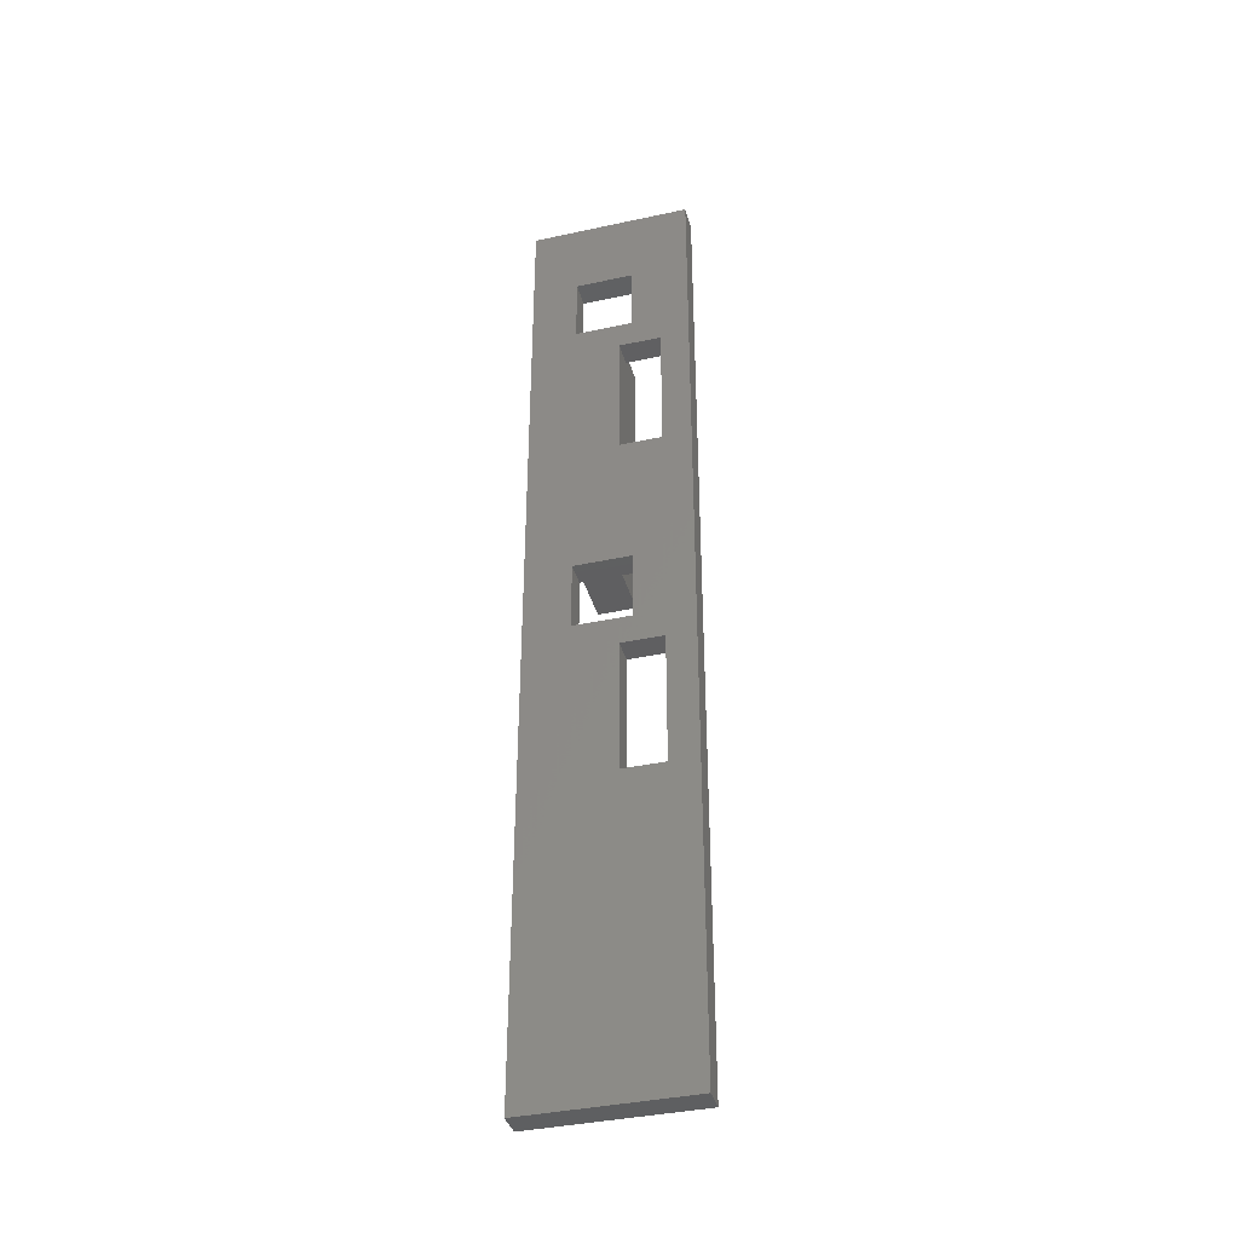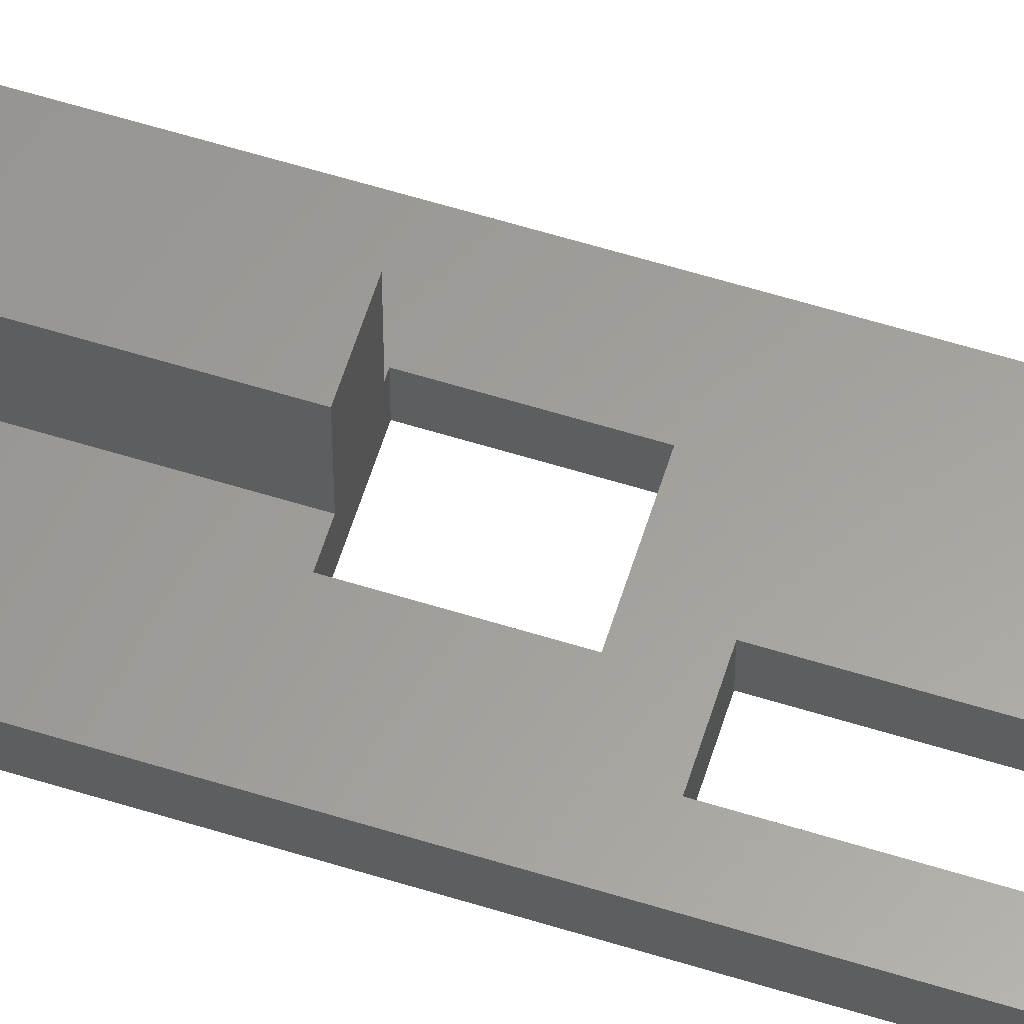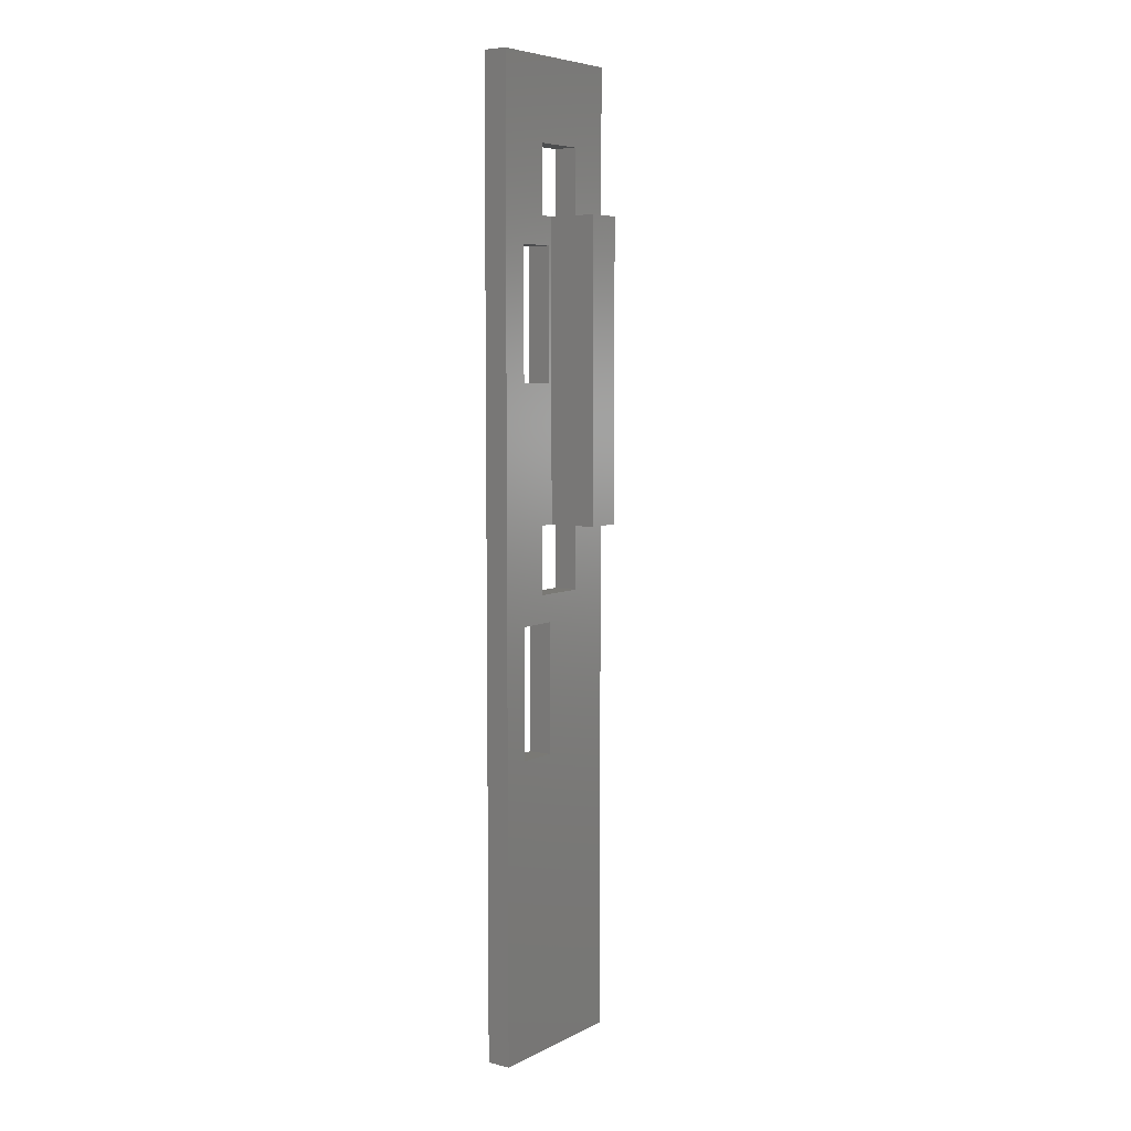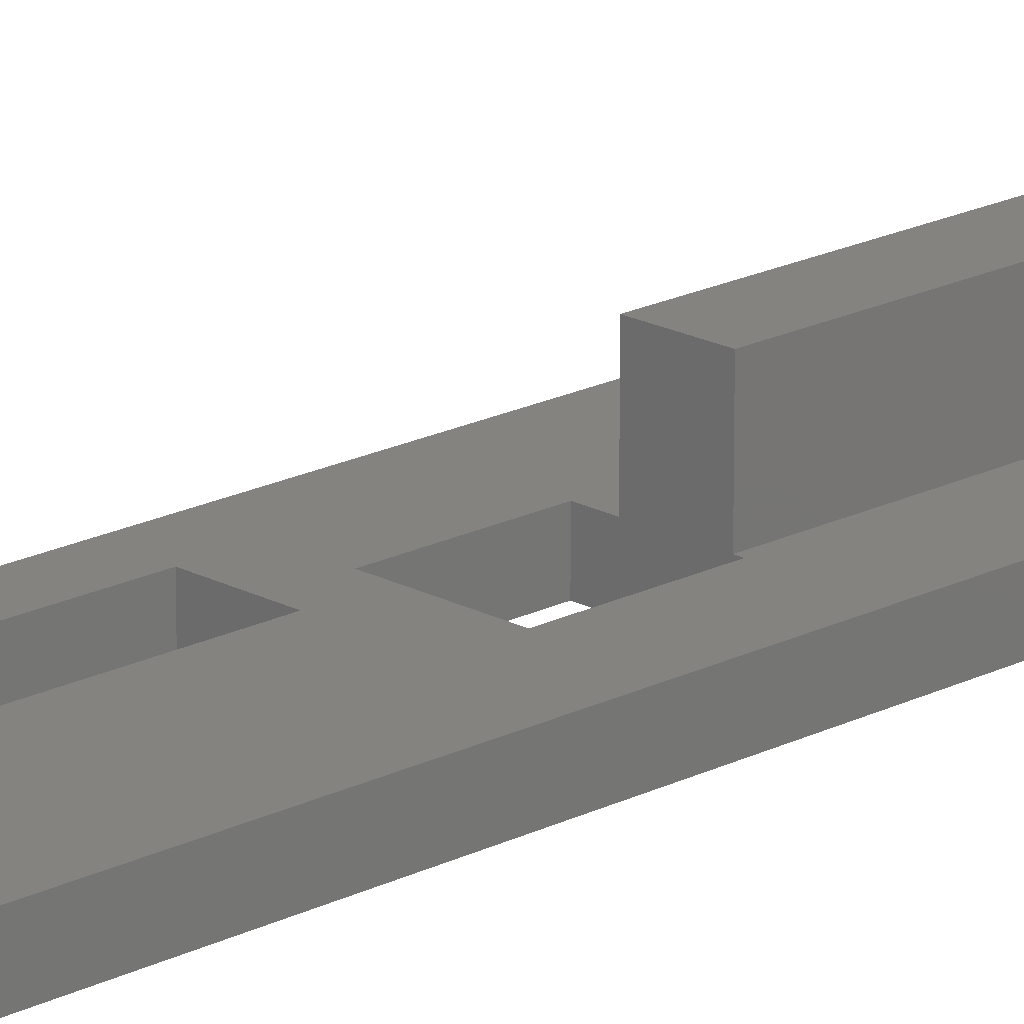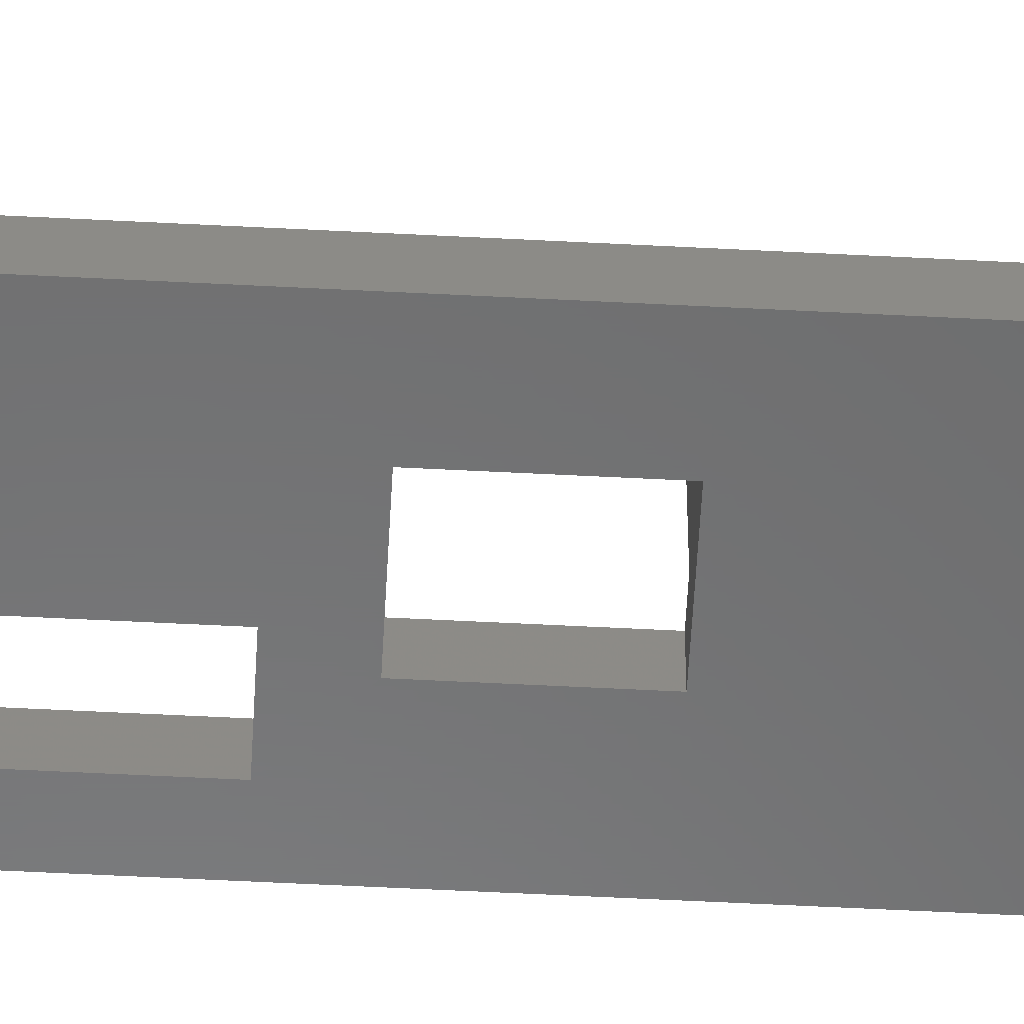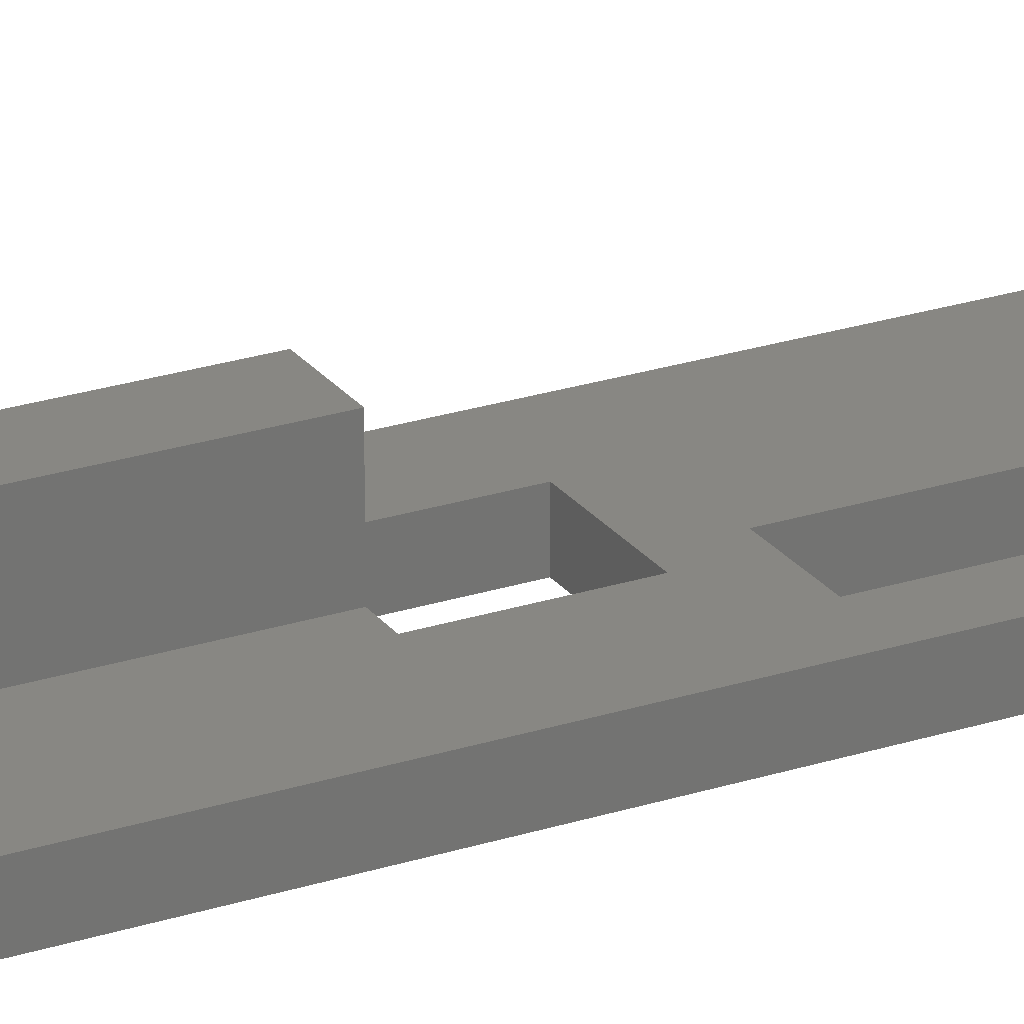
<metadata>
{"format":"stl","ext":"stl","renderer":"f3d","projection":"perspective","resolution":1024,"background":"white","views":[{"elev":-38.5,"azim":-164.7,"up":"+Y"},{"elev":61.0,"azim":-72.5,"up":"+Z"},{"elev":6.3,"azim":-54.9,"up":"+Y"},{"elev":18.8,"azim":45.8,"up":"+Z"},{"elev":-56.9,"azim":86.9,"up":"+Z"},{"elev":24.7,"azim":-117.9,"up":"+Z"}]}
</metadata>
<code>
# stl→obj: 52 verts, 116 faces
v 22.13 92.7 9.5
v 22.13 92.7 5.5
v 22.13 68.3 9.5
v 22.13 68.3 5.5
v 25.13 68.3 9.5
v 25.13 68.3 5.5
v 25.13 92.7 9.5
v 25.13 92.7 5.5
v 16.13 65 5.5
v 18.43 90.4 5.5
v 16.13 105 5.5
v 18.43 79.6 5.5
v 20.83 68.3 5.5
v 18.43 60.4 5.5
v 18.43 49.6 5.5
v 16.13 25 5.5
v 21.83 49.6 5.5
v 29.13 25 5.5
v 25.43 62.7 5.5
v 29.13 65 5.5
v 25.43 68.3 5.5
v 25.43 92.7 5.5
v 21.83 60.4 5.5
v 20.83 62.7 5.5
v 29.13 105 5.5
v 25.43 98.3 5.5
v 20.83 98.3 5.5
v 20.83 92.7 5.5
v 21.83 90.4 5.5
v 21.83 79.6 5.5
v 20.83 62.7 3.5
v 20.83 68.3 3.5
v 25.43 68.3 3.5
v 25.43 62.7 3.5
v 20.83 92.7 3.5
v 20.83 98.3 3.5
v 25.43 98.3 3.5
v 25.43 92.7 3.5
v 18.43 49.6 3.5
v 18.43 60.4 3.5
v 21.83 60.4 3.5
v 21.83 49.6 3.5
v 18.43 79.6 3.5
v 18.43 90.4 3.5
v 21.83 90.4 3.5
v 21.83 79.6 3.5
v 29.13 105 3.5
v 16.13 105 3.5
v 29.13 25 3.5
v 29.13 65 3.5
v 16.13 65 3.5
v 16.13 25 3.5
f 1 2 3
f 3 2 4
f 5 6 7
f 7 6 8
f 7 1 5
f 5 1 3
f 9 10 11
f 9 12 10
f 9 13 12
f 9 14 13
f 9 15 14
f 9 16 15
f 15 16 17
f 17 16 18
f 19 18 20
f 21 20 22
f 8 21 22
f 8 6 21
f 17 18 19
f 23 19 24
f 14 24 13
f 14 23 24
f 20 25 22
f 22 25 26
f 26 25 27
f 27 25 11
f 10 27 11
f 10 28 27
f 10 29 28
f 28 29 2
f 2 29 30
f 4 30 13
f 4 2 30
f 30 12 13
f 23 17 19
f 21 19 20
f 24 31 13
f 13 31 32
f 13 32 4
f 4 32 33
f 6 33 21
f 6 4 33
f 6 3 4
f 6 5 3
f 21 33 19
f 19 33 34
f 24 19 31
f 31 19 34
f 28 35 27
f 27 35 36
f 26 27 37
f 37 27 36
f 26 37 22
f 22 37 38
f 22 38 8
f 8 38 2
f 7 2 1
f 7 8 2
f 38 35 2
f 2 35 28
f 15 39 14
f 14 39 40
f 23 14 41
f 41 14 40
f 23 41 17
f 17 41 42
f 15 17 39
f 39 17 42
f 12 43 10
f 10 43 44
f 29 10 45
f 45 10 44
f 29 45 30
f 30 45 46
f 12 30 43
f 43 30 46
f 47 48 25
f 25 48 11
f 18 49 20
f 20 49 50
f 25 50 47
f 25 20 50
f 11 48 9
f 9 48 51
f 16 51 52
f 16 9 51
f 18 16 49
f 49 16 52
f 33 50 34
f 33 38 50
f 33 46 38
f 33 32 46
f 46 32 43
f 43 32 51
f 44 51 48
f 36 48 47
f 37 47 38
f 37 36 47
f 51 32 40
f 39 51 40
f 39 52 51
f 39 42 52
f 52 42 49
f 49 42 34
f 50 49 34
f 34 41 31
f 34 42 41
f 50 38 47
f 48 36 44
f 44 36 35
f 45 35 38
f 46 45 38
f 44 35 45
f 41 40 31
f 31 40 32
f 44 43 51

</code>
